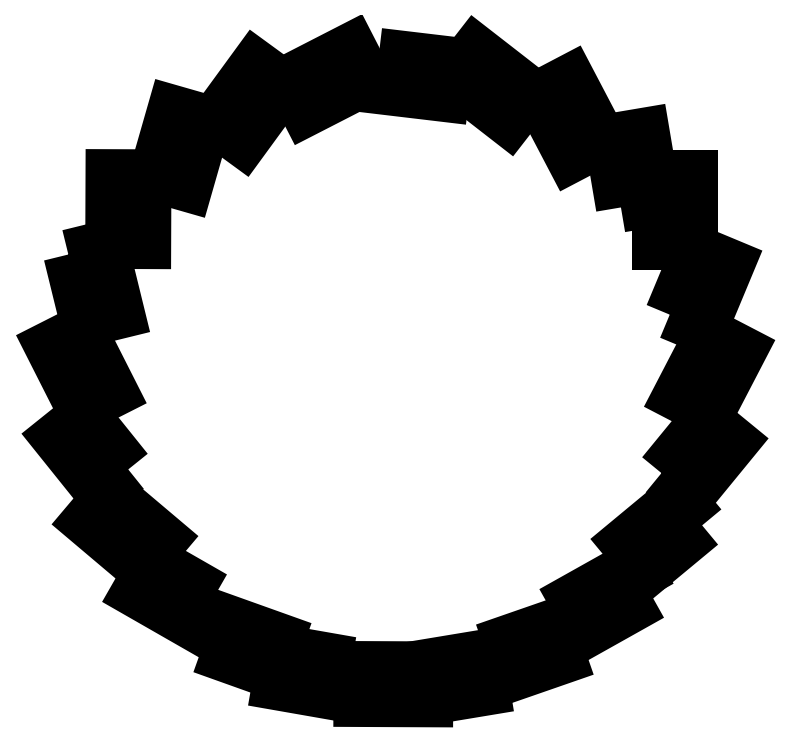
<metadata>
{"format":"dxf","ext":"dxf","renderer":"ezdxf+matplotlib","layout":"modelspace","background":"white","min_lineweight":24,"dpi":150}
</metadata>
<code>
0
SECTION
2
ENTITIES
0
LWPOLYLINE
8
0
90
4
70
1
43
0
10
43.95
20
-5.15
10
43.95
20
5.15
10
38.65
20
5.15
10
38.65
20
-5.15
0
LWPOLYLINE
8
0
90
4
70
1
43
0
10
40.5
20
-15.43
10
45.39
20
-17.47
10
49.35
20
-7.963
10
44.46
20
-5.925
0
LWPOLYLINE
8
0
90
4
70
1
43
0
10
33.29
20
0.3965
10
38.52
20
1.279
10
36.8
20
11.44
10
31.57
20
10.55
0
LWPOLYLINE
8
0
90
4
70
1
43
0
10
30.56
20
10.21
10
25.78
20
19.33
10
21.09
20
16.87
10
25.87
20
7.746
0
LWPOLYLINE
8
0
90
4
70
1
43
0
10
19.97
20
17.3
10
11.84
20
23.62
10
8.585
20
19.44
10
16.72
20
13.12
0
LWPOLYLINE
8
0
90
4
70
1
43
0
10
-2.428
20
23.2
10
-3.054
20
17.94
10
7.174
20
16.72
10
7.8
20
21.99
0
LWPOLYLINE
8
0
90
4
70
1
43
0
10
-4.099
20
19.27
10
-6.519
20
23.98
10
-15.68
20
19.28
10
-13.26
20
14.56
0
LWPOLYLINE
8
0
90
4
70
1
43
0
10
-16.43
20
18.38
10
-20.71
20
21.5
10
-26.79
20
13.18
10
-22.51
20
10.06
0
LWPOLYLINE
8
0
90
4
70
1
43
0
10
-27.85
20
13.33
10
-32.94
20
14.79
10
-35.78
20
4.893
10
-30.68
20
3.433
0
LWPOLYLINE
8
0
90
4
70
1
43
0
10
-36.78
20
5.289
10
-42.08
20
5.309
10
-42.12
20
-4.991
10
-36.82
20
-5.011
0
LWPOLYLINE
8
0
90
4
70
1
43
0
10
-48.31
20
-6.553
10
-45.85
20
-16.56
10
-40.71
20
-15.29
10
-43.16
20
-5.29
0
LWPOLYLINE
8
0
90
4
70
1
43
0
10
-46.35
20
-17.7
10
-51.08
20
-20.1
10
-46.42
20
-29.29
10
-41.7
20
-26.89
0
LWPOLYLINE
8
0
90
4
70
1
43
0
10
-39.47
20
-38.29
10
-45.91
20
-30.26
10
-50.05
20
-33.58
10
-43.6
20
-41.61
0
LWPOLYLINE
8
0
90
4
70
1
43
0
10
-37.72
20
-52.62
10
-34.3
20
-48.57
10
-42.17
20
-41.92
10
-45.59
20
-45.97
0
LWPOLYLINE
8
0
90
4
70
1
43
0
10
-26.72
20
-57
10
-35.66
20
-51.88
10
-38.29
20
-56.48
10
-29.35
20
-61.6
0
LWPOLYLINE
8
0
90
4
70
1
43
0
10
-28.6
20
-64.75
10
-18.9
20
-68.22
10
-17.12
20
-63.23
10
-26.82
20
-59.76
0
LWPOLYLINE
8
0
90
4
70
1
43
0
10
-6.442
20
-66.71
10
-16.59
20
-64.93
10
-17.5
20
-70.15
10
-7.355
20
-71.93
0
LWPOLYLINE
8
0
90
4
70
1
43
0
10
4.851
20
-67.37
10
-5.449
20
-67.33
10
-5.472
20
-72.63
10
4.828
20
-72.67
0
LWPOLYLINE
8
0
90
4
70
1
43
0
10
16.88
20
-70.36
10
16.02
20
-65.13
10
5.856
20
-66.82
10
6.723
20
-72.04
0
LWPOLYLINE
8
0
90
4
70
1
43
0
10
28.05
20
-65.1
10
26.32
20
-60.1
10
16.59
20
-63.48
10
18.32
20
-68.48
0
LWPOLYLINE
8
0
90
4
70
1
43
0
10
37.85
20
-56.96
10
35.25
20
-52.34
10
26.27
20
-57.38
10
28.86
20
-62
0
LWPOLYLINE
8
0
90
4
70
1
43
0
10
45.28
20
-46.55
10
41.9
20
-42.47
10
33.97
20
-49.04
10
37.35
20
-53.12
0
LWPOLYLINE
8
0
90
4
70
1
43
0
10
39.28
20
-38.83
10
43.38
20
-42.19
10
49.9
20
-34.22
10
45.8
20
-30.86
0
LWPOLYLINE
8
0
90
4
70
1
43
0
10
46.36
20
-29.9
10
51.11
20
-20.76
10
46.41
20
-18.31
10
41.66
20
-27.45
0
ENDSEC
0
EOF

</code>
